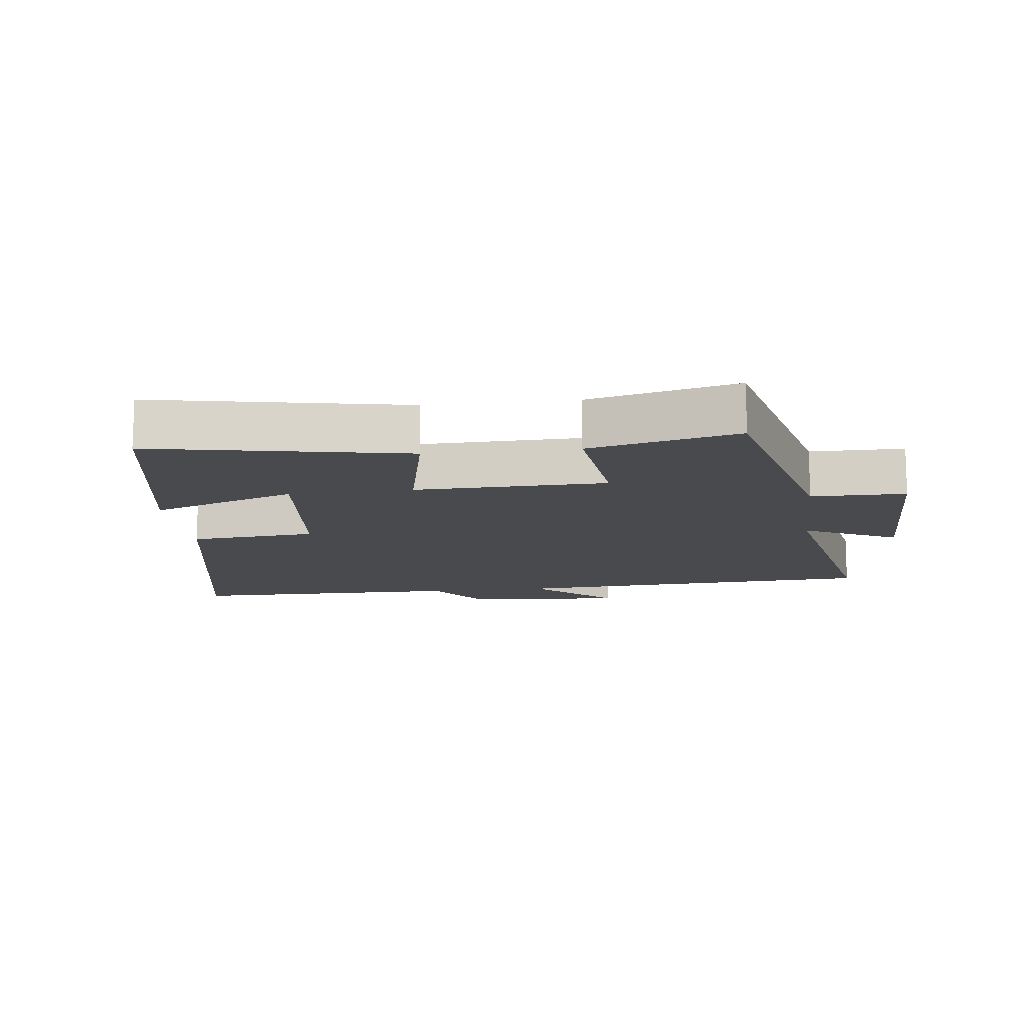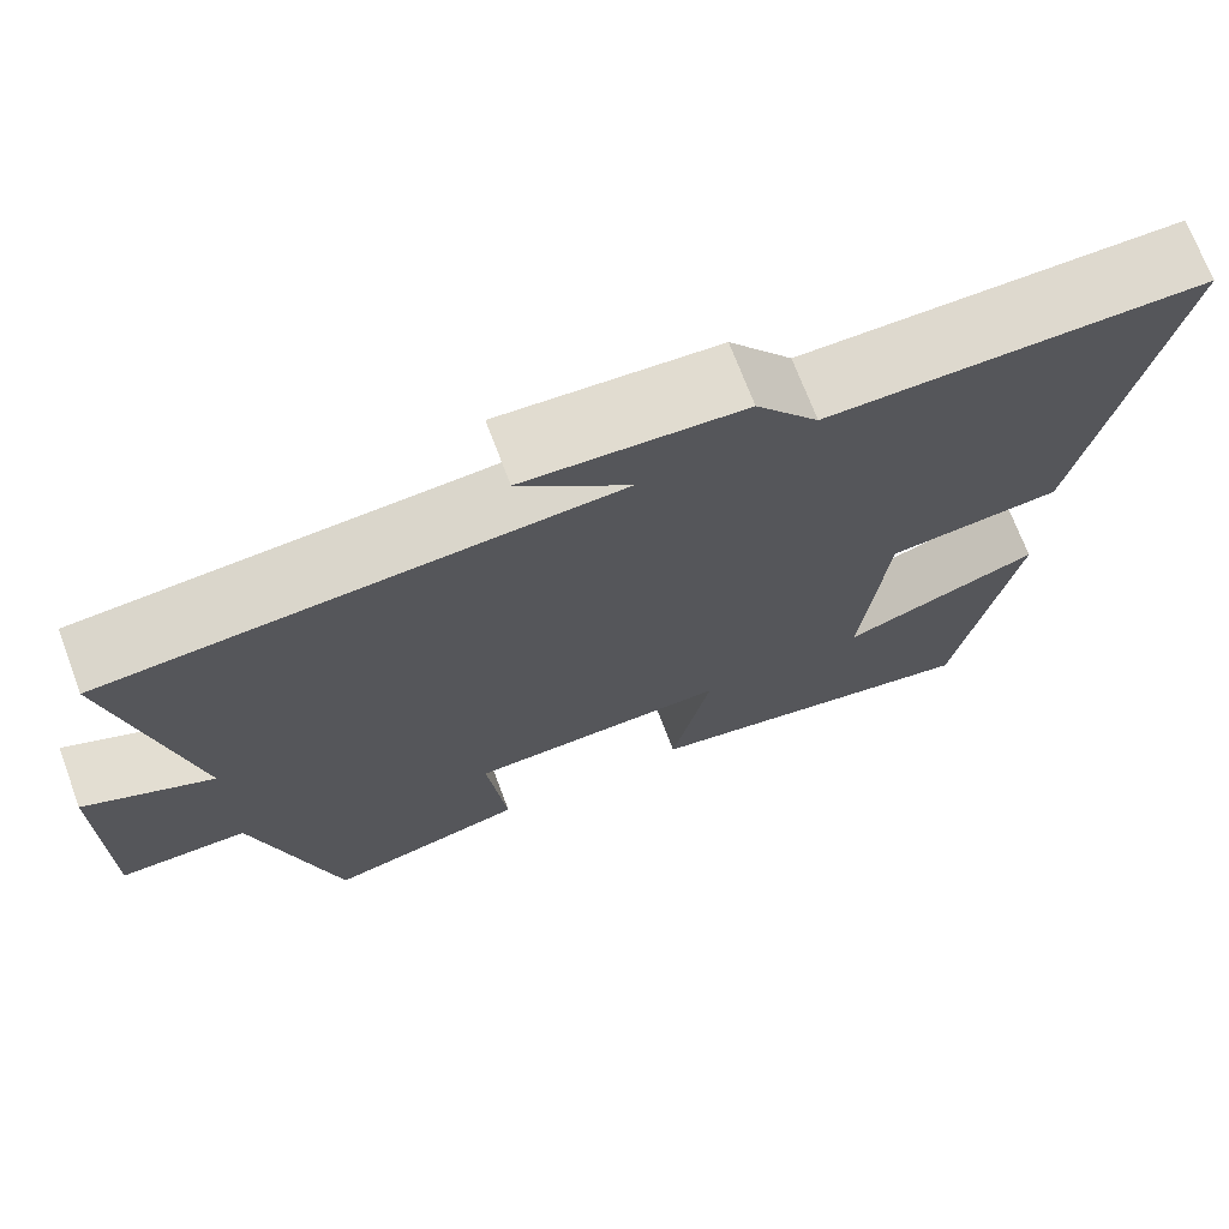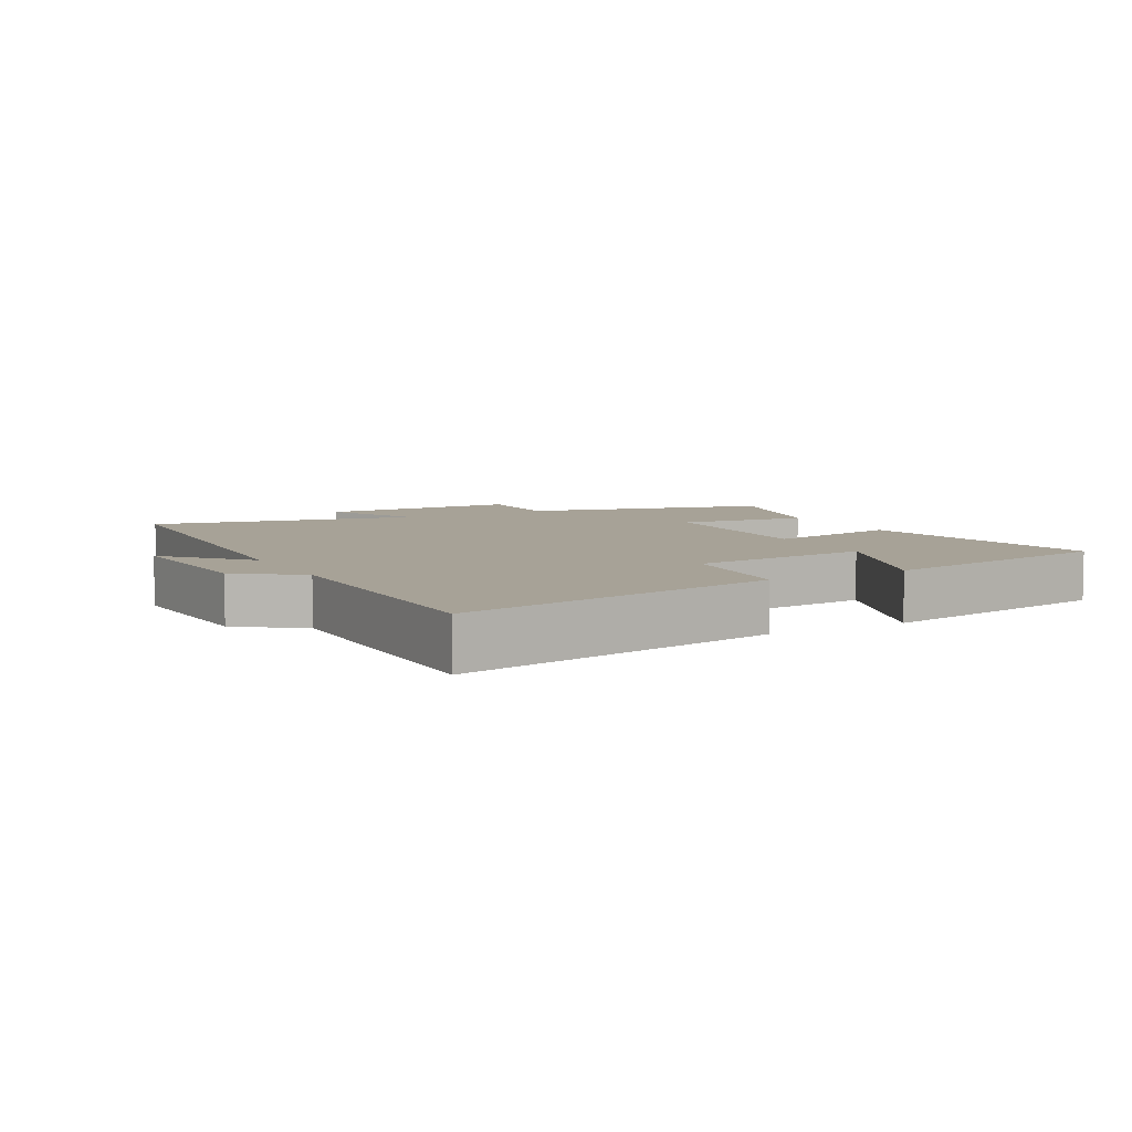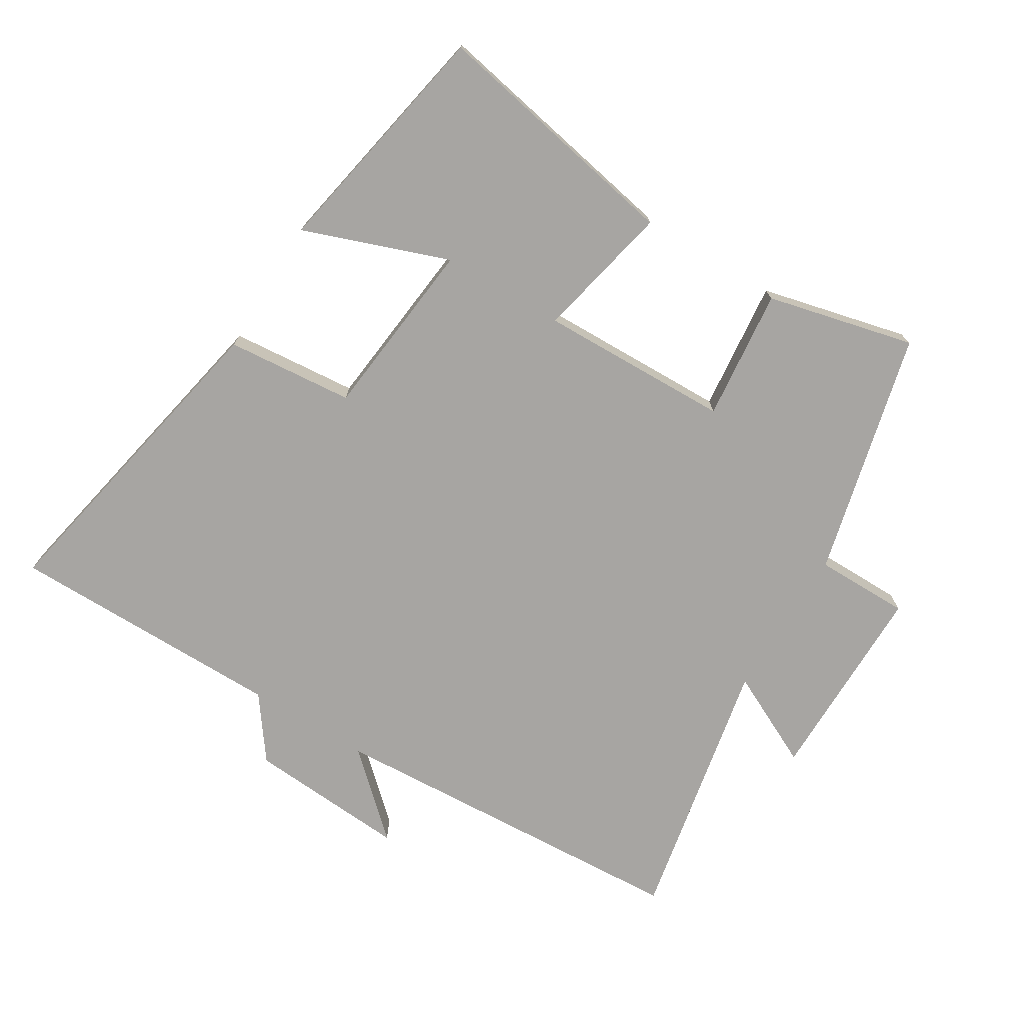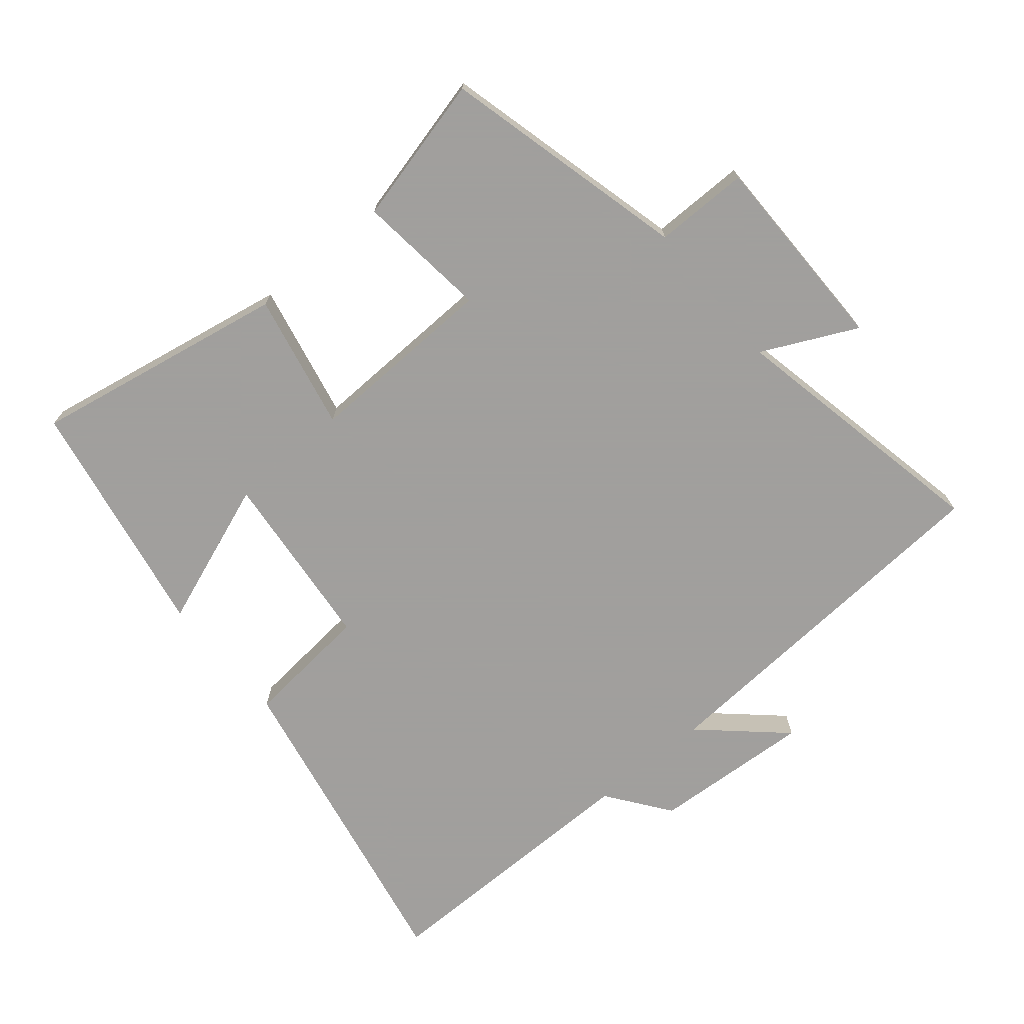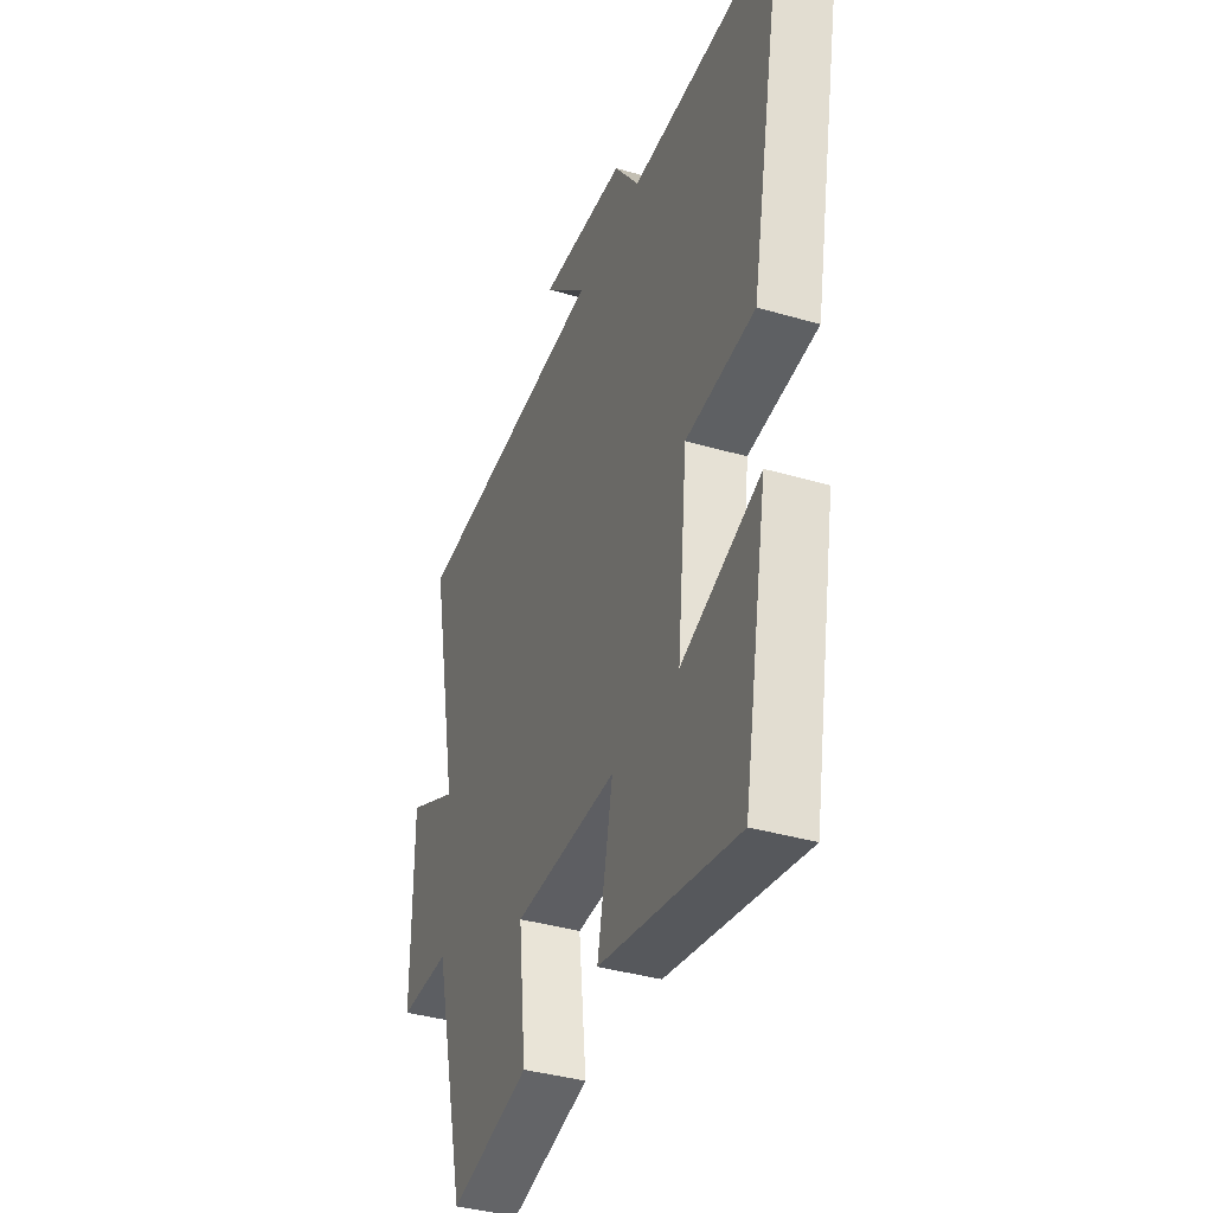
<metadata>
{"format":"obj","ext":"obj","renderer":"f3d","projection":"perspective","resolution":1024,"background":"white","views":[{"elev":-13.1,"azim":-173.3,"up":"+Y"},{"elev":71.4,"azim":-20.7,"up":"+Z"},{"elev":6.6,"azim":61.7,"up":"+Y"},{"elev":-73.9,"azim":148.4,"up":"+Y"},{"elev":-71.5,"azim":-140.0,"up":"+Y"},{"elev":-37.9,"azim":69.6,"up":"+Z"}]}
</metadata>
<code>
v -0.582 0.07 0.465
v -0.017 0.07 0.5
v -0.139 0.07 0.611
v 0.105 0.07 0.595
v 0.175 0.07 0.5
v 0.597 0.07 0.5
v 0.5 0.07 0.006
v 0.306 0.07 -0.012
v 0.278 0.07 -0.288
v 0.5 0.07 -0.206
v 0.432 0.07 -0.573
v 0.044 0.07 -0.5
v 0.088 0.07 -0.292
v -0.204 0.07 -0.3
v -0.182 0.07 -0.5
v -0.407 0.07 -0.555
v -0.5 0.07 -0.181
v -0.644 0.07 -0.181
v -0.644 0.07 0.127
v -0.5 0.07 0.057
v -0.582 0 0.465
v -0.017 0 0.5
v -0.139 0 0.611
v 0.105 0 0.595
v 0.175 0 0.5
v 0.597 0 0.5
v 0.5 0 0.006
v 0.306 0 -0.012
v 0.278 0 -0.288
v 0.5 0 -0.206
v 0.432 0 -0.573
v 0.044 0 -0.5
v 0.088 0 -0.292
v -0.204 0 -0.3
v -0.182 0 -0.5
v -0.407 0 -0.555
v -0.5 0 -0.181
v -0.644 0 -0.181
v -0.644 0 0.127
v -0.5 0 0.057
f 17 18 19 20
f 15 16 17 20
f 14 15 20 1
f 13 14 1 2
f 11 12 13
f 9 10 11
f 9 11 13
f 8 9 13 2
f 5 6 7 8
f 2 3 4 5
f 2 5 8
f 40 39 38 37
f 40 37 36 35
f 21 40 35 34
f 22 21 34 33
f 33 32 31
f 31 30 29
f 33 31 29
f 22 33 29 28
f 28 27 26 25
f 25 24 23 22
f 28 25 22
f 1 21 22 2
f 2 22 23 3
f 3 23 24 4
f 4 24 25 5
f 5 25 26 6
f 6 26 27 7
f 7 27 28 8
f 8 28 29 9
f 9 29 30 10
f 10 30 31 11
f 11 31 32 12
f 12 32 33 13
f 13 33 34 14
f 14 34 35 15
f 15 35 36 16
f 16 36 37 17
f 17 37 38 18
f 18 38 39 19
f 19 39 40 20
f 20 40 21 1

</code>
